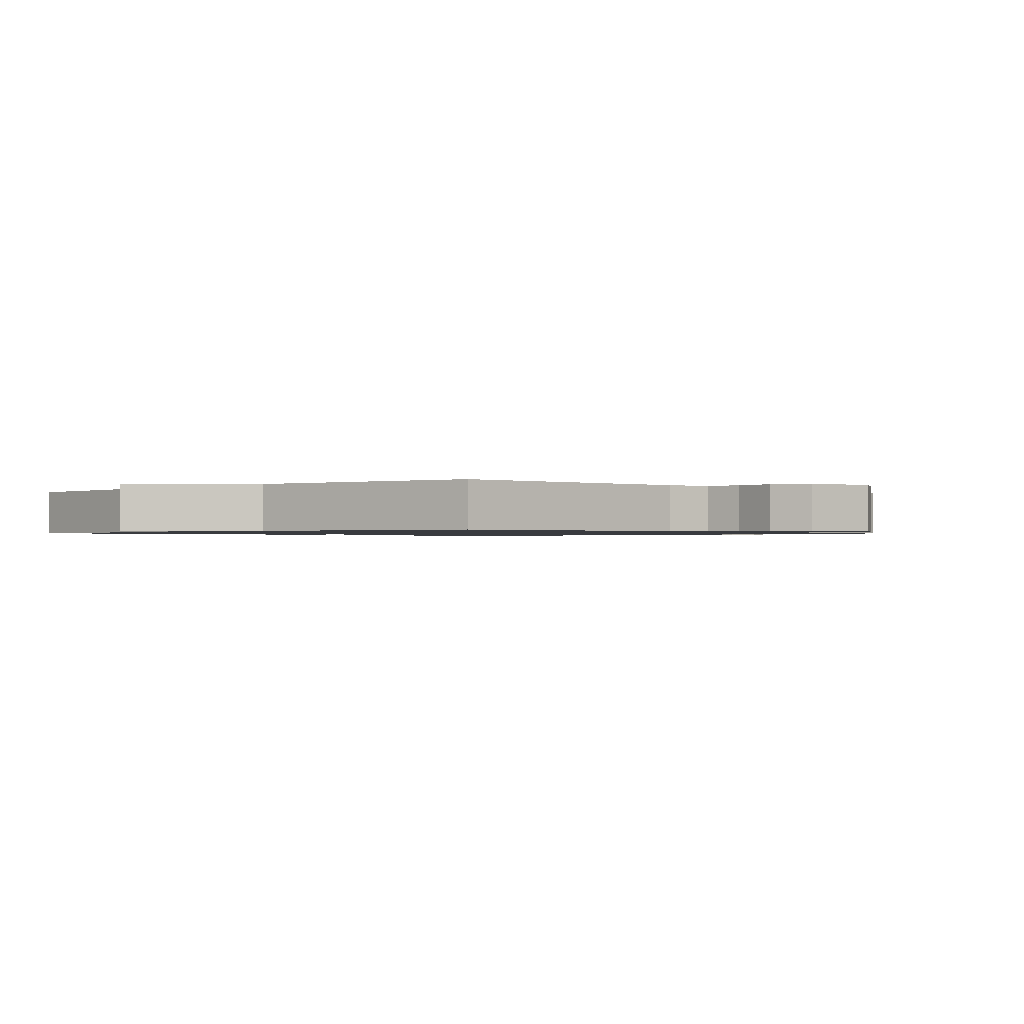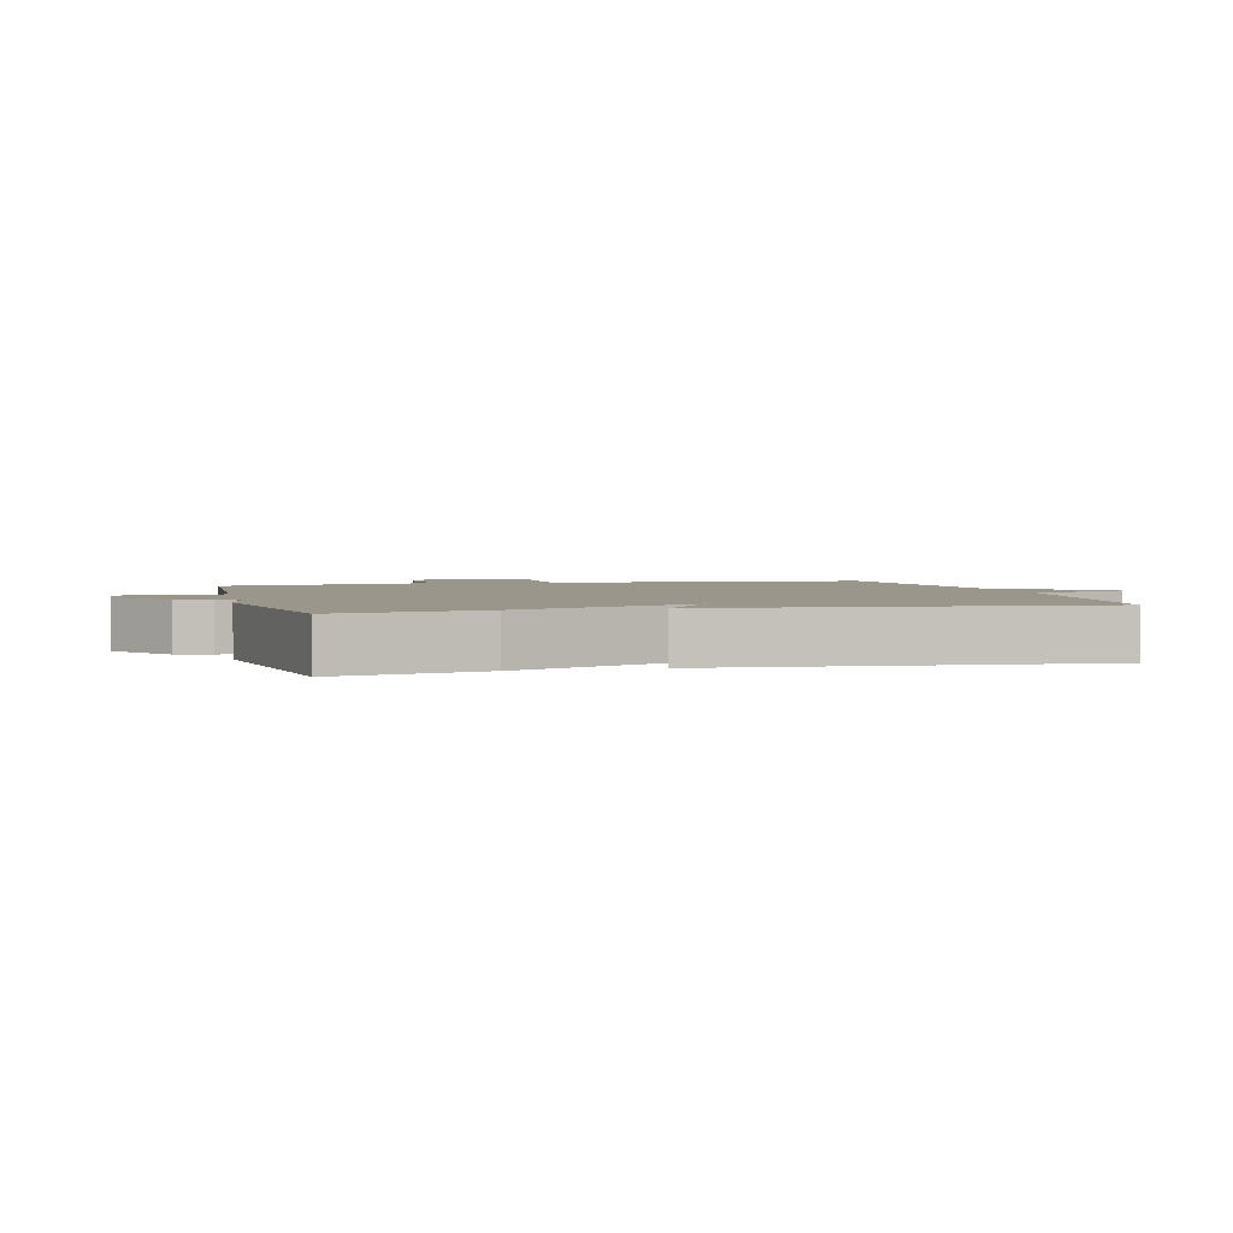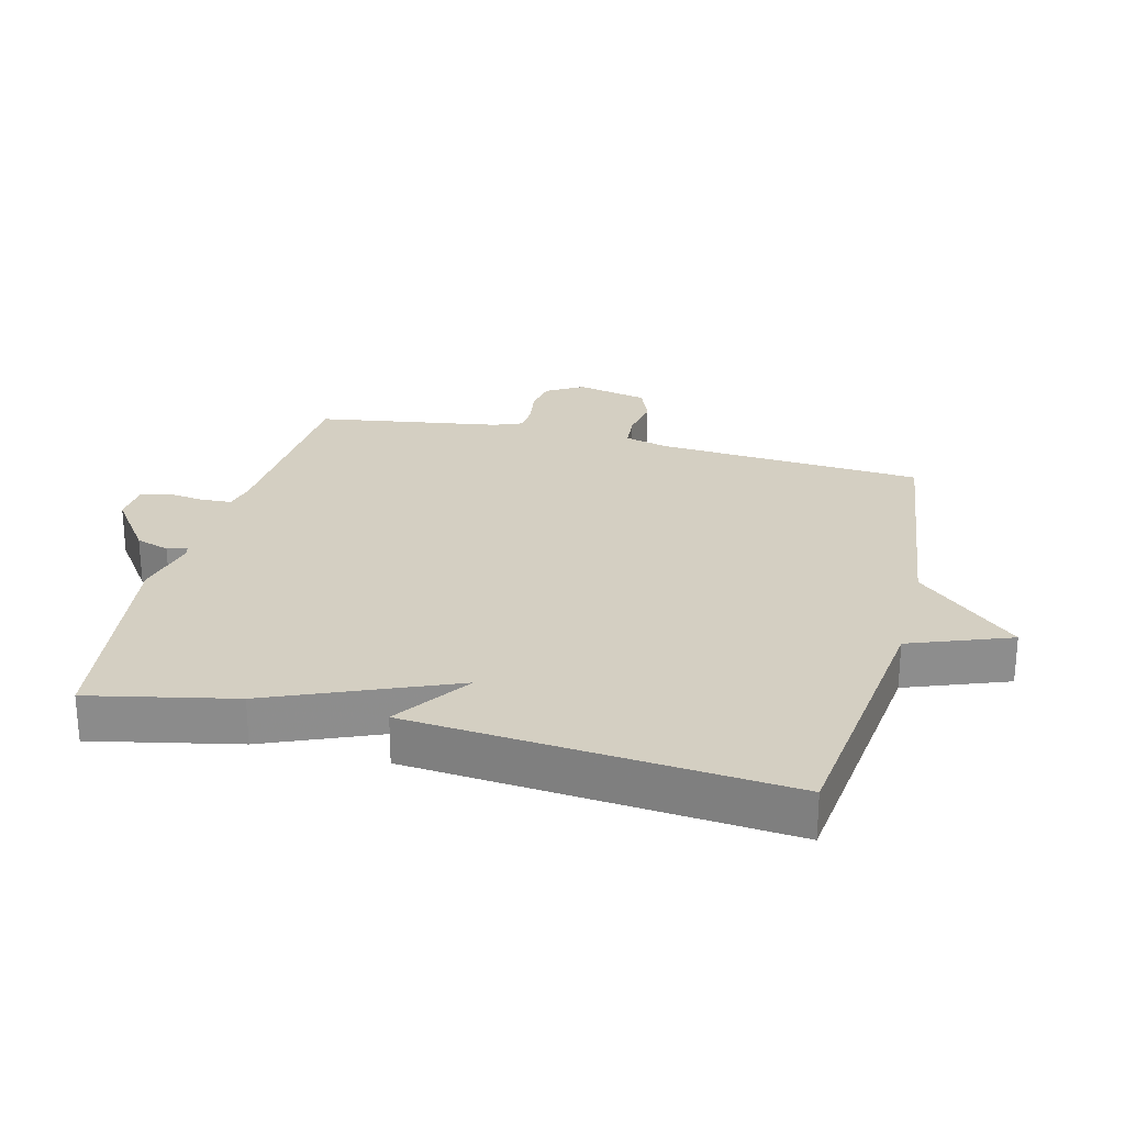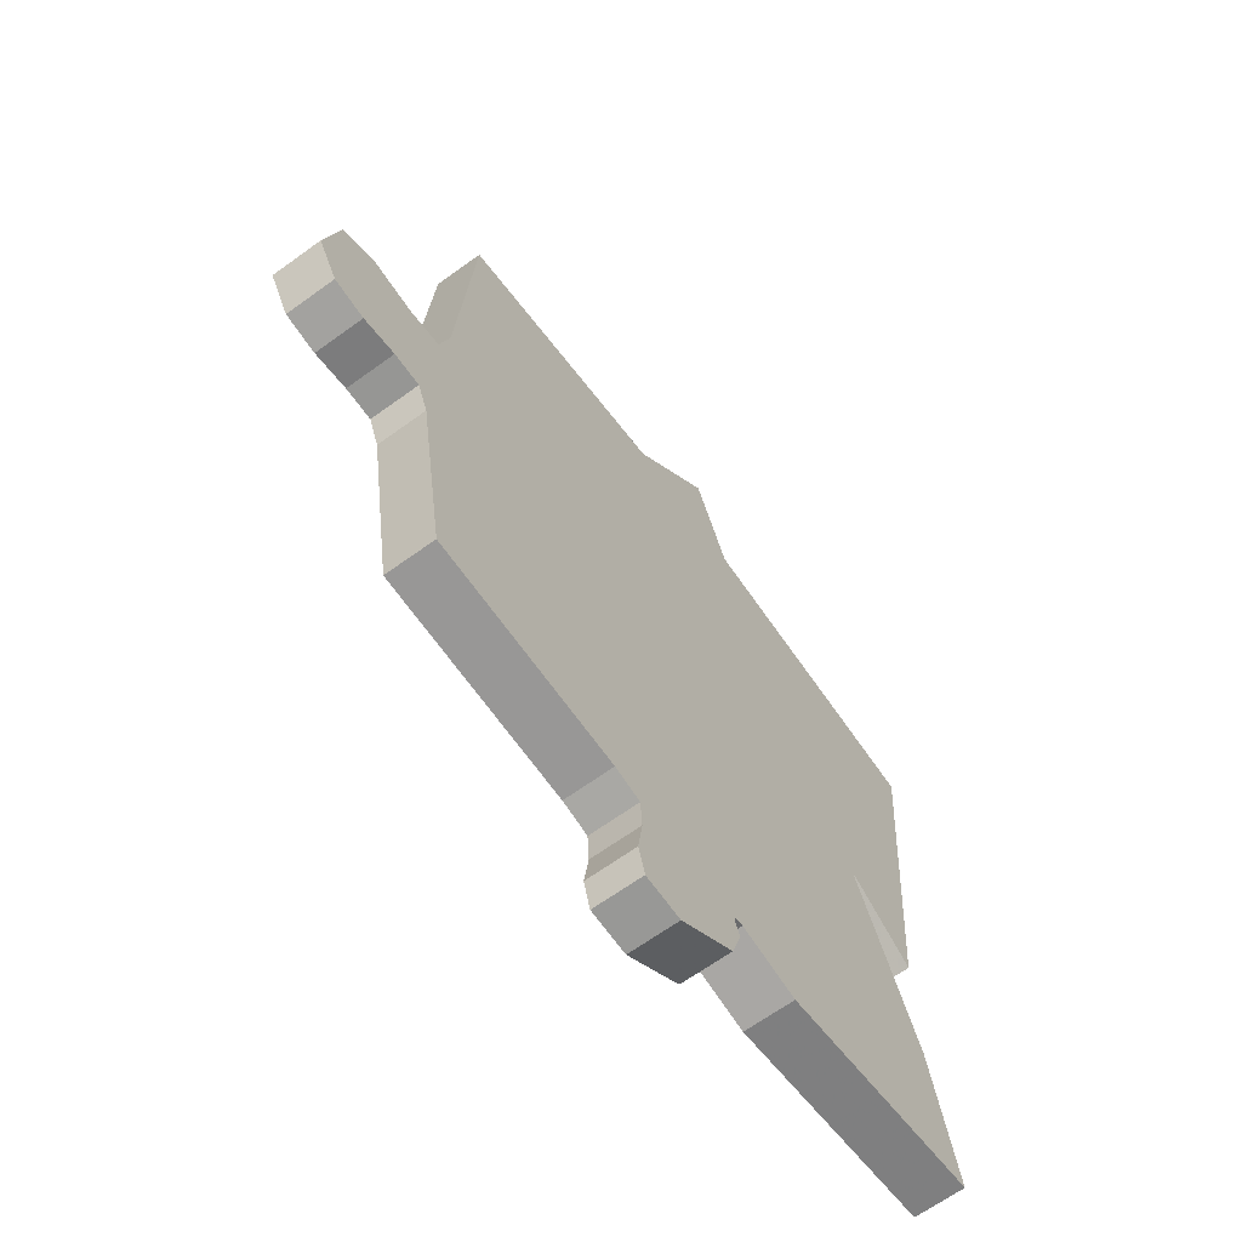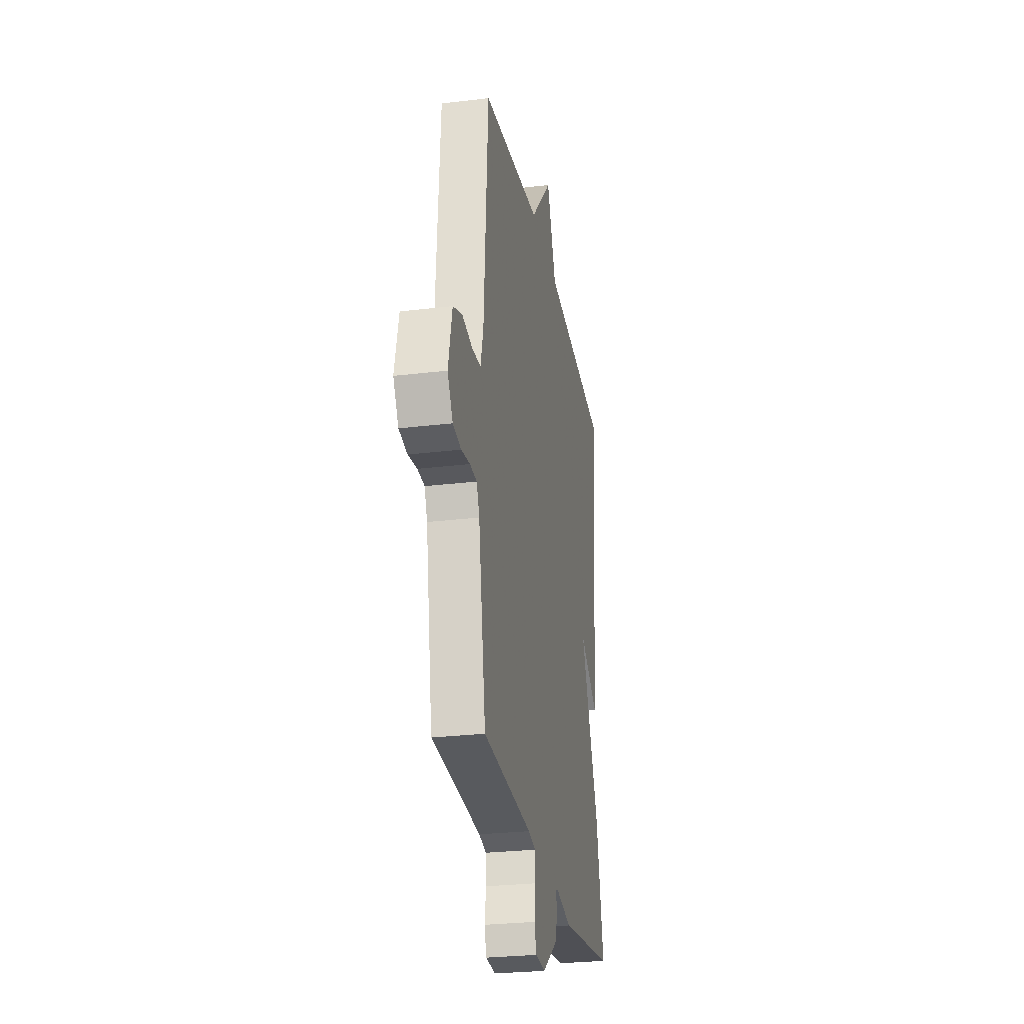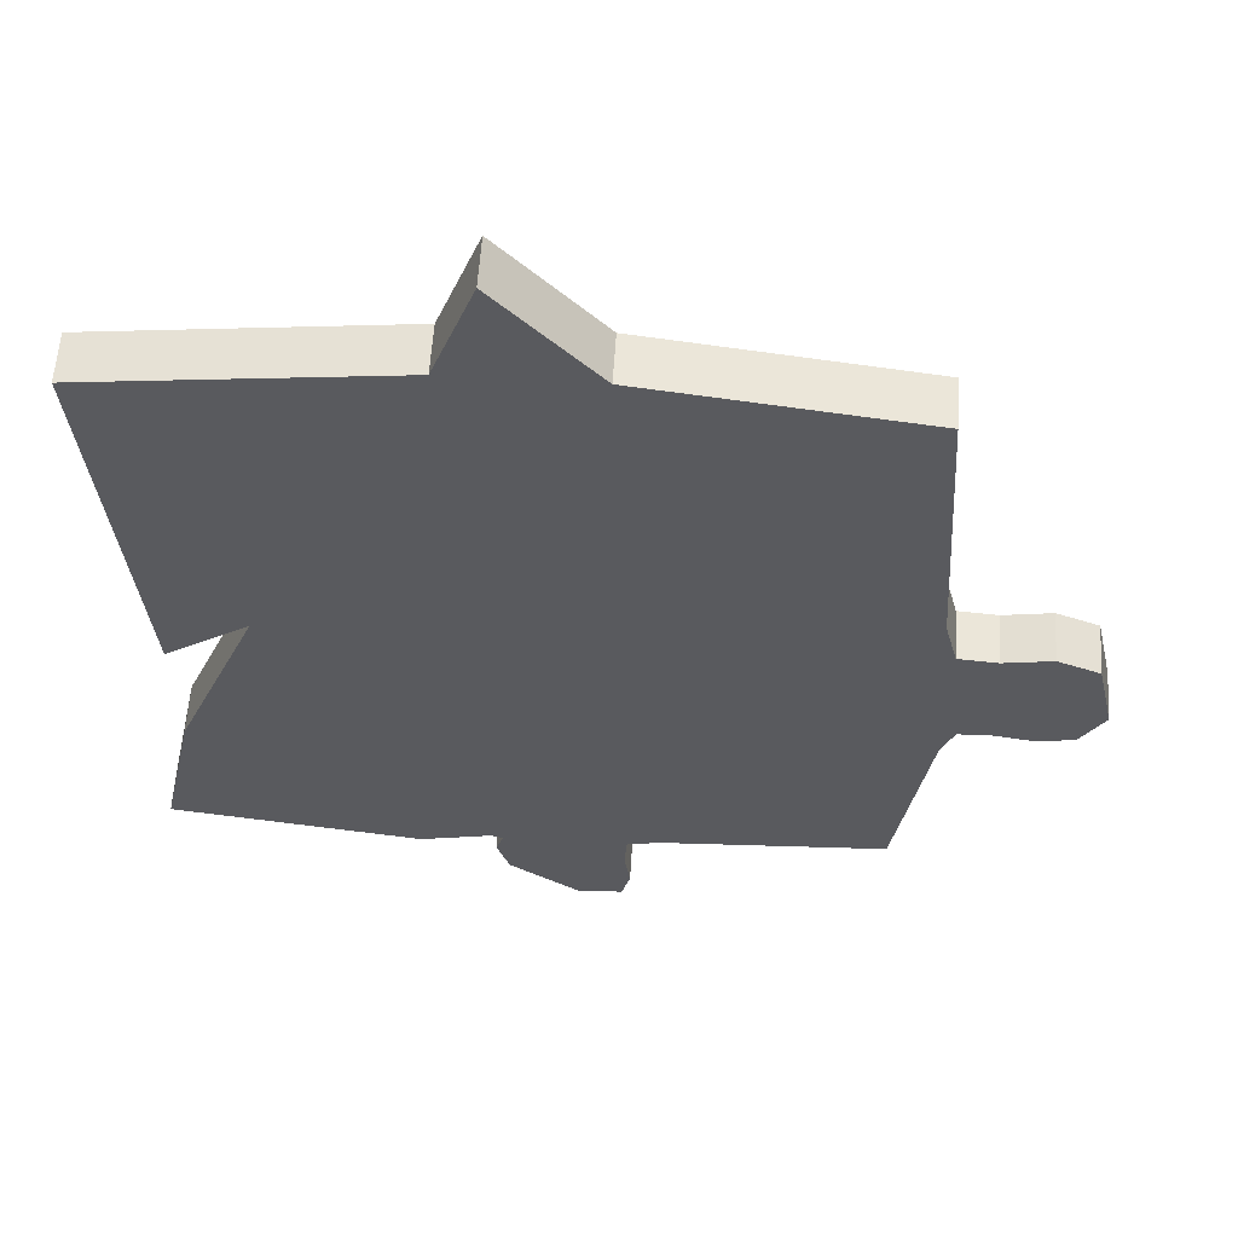
<metadata>
{"format":"obj","ext":"obj","renderer":"f3d","projection":"perspective","resolution":1024,"background":"white","views":[{"elev":-1.0,"azim":43.2,"up":"+Y"},{"elev":2.5,"azim":-104.6,"up":"+Y"},{"elev":25.8,"azim":-75.7,"up":"+Y"},{"elev":-65.8,"azim":126.0,"up":"+Z"},{"elev":-27.4,"azim":100.6,"up":"+Z"},{"elev":58.2,"azim":3.6,"up":"+Z"}]}
</metadata>
<code>
v -0.5 0.07 -0.5
v -0.452 0.07 -0.276
v -0.334 0.07 0.005
v -0.452 0.07 -0.076
v -0.5 0.07 0.5
v -0.079 0.07 0.55
v -0.02 0.07 0.706
v 0.121 0.07 0.55
v 0.5 0.07 0.5
v 0.527 0.07 0.087
v 0.545 0.07 0.017
v 0.6 0.07 0.012
v 0.668 0.07 0.024
v 0.727 0.07 0
v 0.752 0.07 -0.111
v 0.718 0.07 -0.168
v 0.665 0.07 -0.177
v 0.609 0.07 -0.168
v 0.564 0.07 -0.17
v 0.546 0.07 -0.214
v 0.5 0.07 -0.5
v 0.185 0.07 -0.519
v 0.139 0.07 -0.53
v 0.136 0.07 -0.578
v 0.144 0.07 -0.636
v 0.132 0.07 -0.679
v 0.069 0.07 -0.683
v -0.028 0.07 -0.613
v -0.045 0.07 -0.561
v -0.035 0.07 -0.531
v -0.052 0.07 -0.526
v -0.151 0.07 -0.549
v -0.5 0 -0.5
v -0.452 0 -0.276
v -0.334 0 0.005
v -0.452 0 -0.076
v -0.5 0 0.5
v -0.079 0 0.55
v -0.02 0 0.706
v 0.121 0 0.55
v 0.5 0 0.5
v 0.527 0 0.087
v 0.545 0 0.017
v 0.6 0 0.012
v 0.668 0 0.024
v 0.727 0 0
v 0.752 0 -0.111
v 0.718 0 -0.168
v 0.665 0 -0.177
v 0.609 0 -0.168
v 0.564 0 -0.17
v 0.546 0 -0.214
v 0.5 0 -0.5
v 0.185 0 -0.519
v 0.139 0 -0.53
v 0.136 0 -0.578
v 0.144 0 -0.636
v 0.132 0 -0.679
v 0.069 0 -0.683
v -0.028 0 -0.613
v -0.045 0 -0.561
v -0.035 0 -0.531
v -0.052 0 -0.526
v -0.151 0 -0.549
f 1 2 3
f 32 1 3
f 31 32 3
f 30 31 3
f 28 29 30
f 27 28 30
f 26 27 30
f 25 26 30
f 24 25 30
f 23 24 30 3
f 22 23 3
f 20 21 22 3
f 19 20 3
f 18 19 3
f 16 17 18
f 15 16 18
f 14 15 18
f 13 14 18
f 12 13 18
f 11 12 18 3
f 10 11 3
f 8 9 10 3
f 6 7 8
f 5 6 8
f 4 5 8
f 3 4 8
f 35 34 33
f 35 33 64
f 35 64 63
f 35 63 62
f 62 61 60
f 62 60 59
f 62 59 58
f 62 58 57
f 62 57 56
f 35 62 56 55
f 35 55 54
f 35 54 53 52
f 35 52 51
f 35 51 50
f 50 49 48
f 50 48 47
f 50 47 46
f 50 46 45
f 50 45 44
f 35 50 44 43
f 35 43 42
f 35 42 41 40
f 40 39 38
f 40 38 37
f 40 37 36
f 40 36 35
f 1 33 34 2
f 2 34 35 3
f 3 35 36 4
f 4 36 37 5
f 5 37 38 6
f 6 38 39 7
f 7 39 40 8
f 8 40 41 9
f 9 41 42 10
f 10 42 43 11
f 11 43 44 12
f 12 44 45 13
f 13 45 46 14
f 14 46 47 15
f 15 47 48 16
f 16 48 49 17
f 17 49 50 18
f 18 50 51 19
f 19 51 52 20
f 20 52 53 21
f 21 53 54 22
f 22 54 55 23
f 23 55 56 24
f 24 56 57 25
f 25 57 58 26
f 26 58 59 27
f 27 59 60 28
f 28 60 61 29
f 29 61 62 30
f 30 62 63 31
f 31 63 64 32
f 32 64 33 1

</code>
